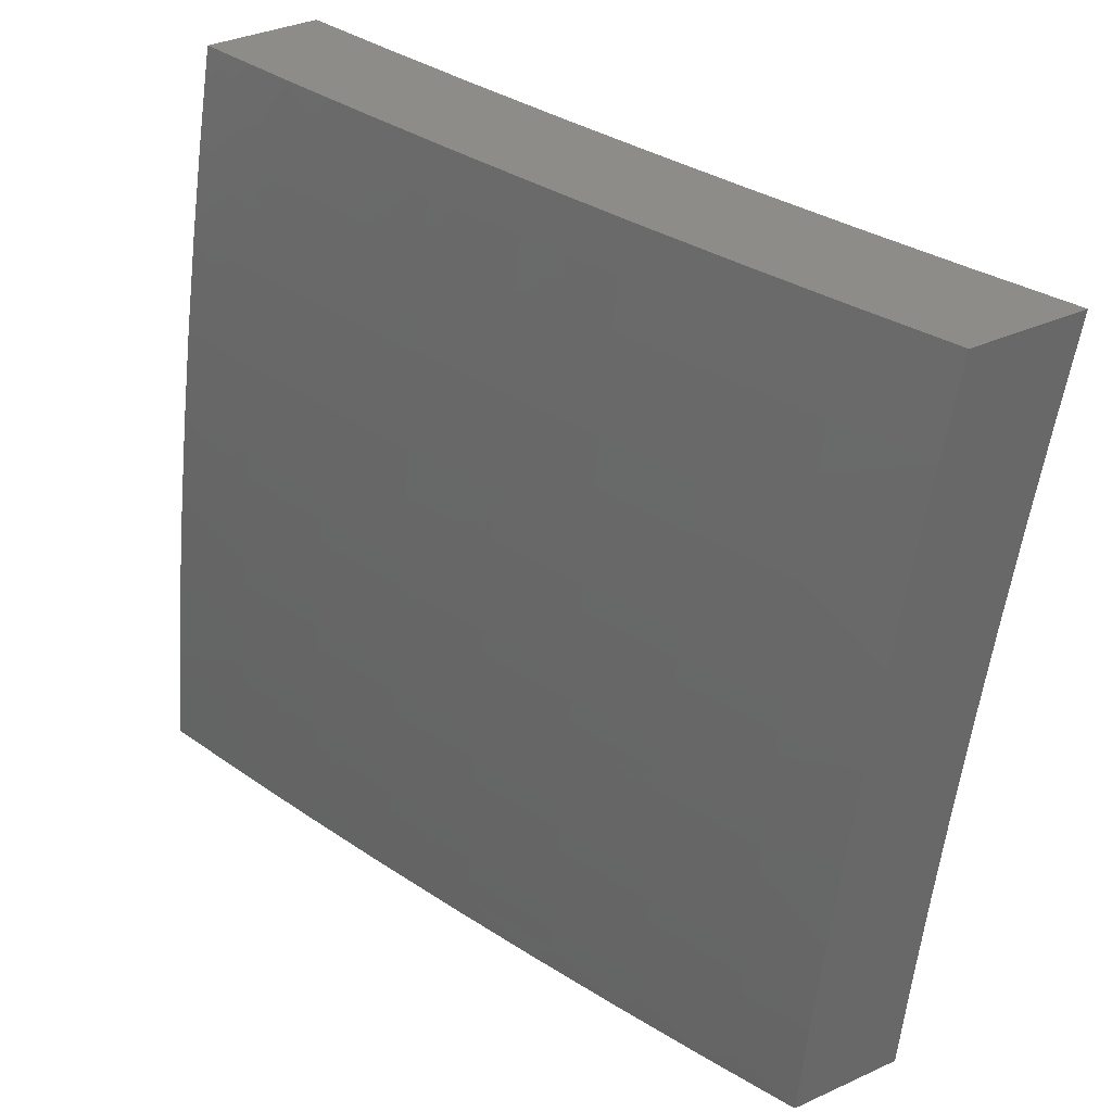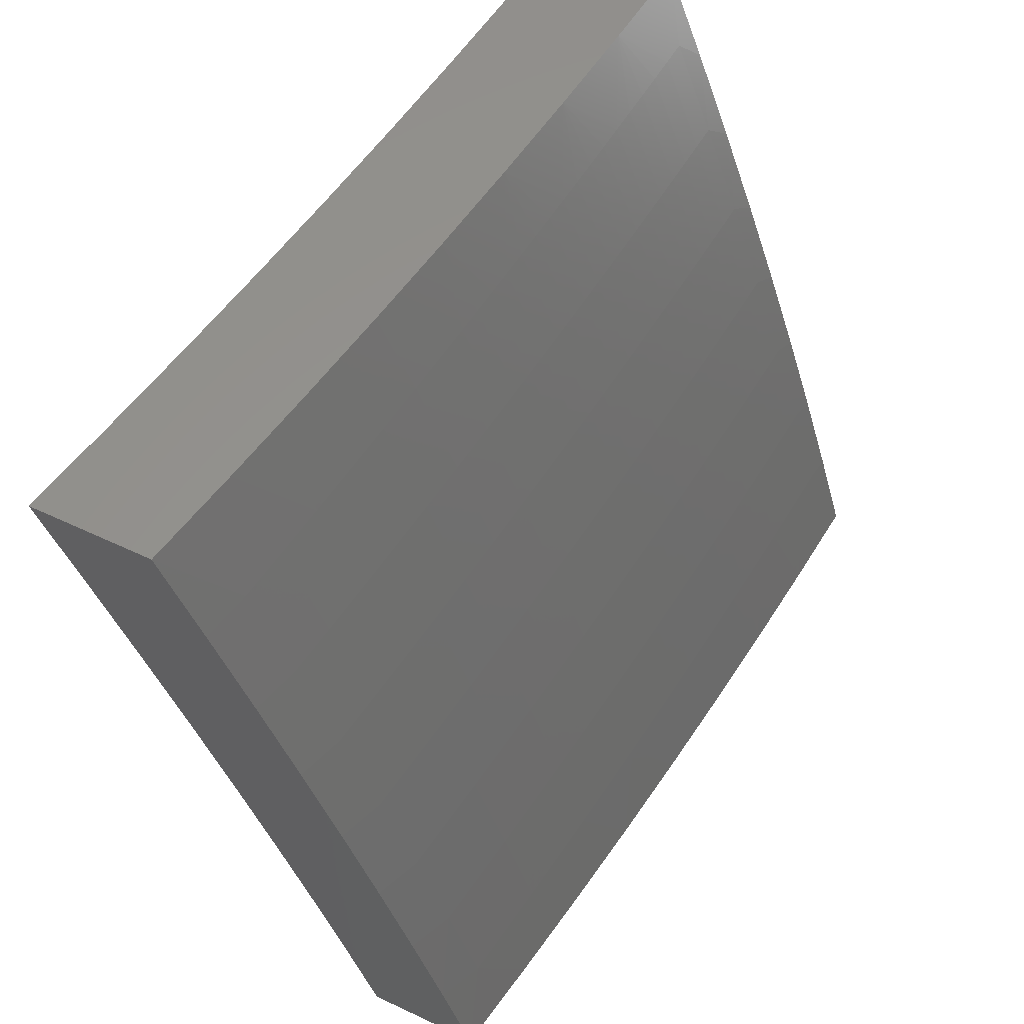
<metadata>
{"format":"stl","ext":"stl","renderer":"f3d","projection":"perspective","resolution":1024,"background":"white","views":[{"elev":36.2,"azim":149.4,"up":"+Z"},{"elev":57.5,"azim":26.1,"up":"+Y"}]}
</metadata>
<code>
# stl→obj: 400 verts, 796 faces
v 10.79 3.127 1
v 10.79 3.13 1.031
v 10.83 3 1
v 10.79 3.13 1.062
v 10.82 3 1.126
v 10.79 3.129 1.093
v 10.78 3.128 1.124
v 10.74 3.259 1.124
v 10.74 3.258 1.155
v 10.7 3.389 1.155
v 10.69 3.388 1.186
v 10.65 3.519 1.186
v 10.65 3.518 1.217
v 10.6 3.648 1.217
v 10.6 3.647 1.248
v 10.55 3.777 1.248
v 10.55 3.776 1.279
v 10.5 3.906 1.279
v 10.49 3.905 1.31
v 10.46 4 1.251
v 10.45 4 1.376
v 10.76 3.253 1
v 10.75 3.261 1.031
v 10.75 3.261 1.062
v 10.71 3.392 1.062
v 10.7 3.391 1.093
v 10.66 3.521 1.093
v 10.66 3.521 1.124
v 10.61 3.651 1.124
v 10.61 3.65 1.155
v 10.56 3.78 1.155
v 10.56 3.779 1.186
v 10.51 3.909 1.186
v 10.5 3.908 1.217
v 10.5 3.907 1.248
v 10.71 3.379 1
v 10.71 3.392 1.031
v 10.66 3.522 1.062
v 10.61 3.652 1.093
v 10.56 3.781 1.124
v 10.51 3.91 1.155
v 10.48 4 1.126
v 10.67 3.504 1
v 10.66 3.523 1.031
v 10.61 3.653 1.062
v 10.56 3.782 1.093
v 10.51 3.912 1.124
v 10.63 3.629 1
v 10.62 3.654 1.031
v 10.57 3.783 1.062
v 10.51 3.913 1.093
v 10.58 3.753 1
v 10.57 3.784 1.031
v 10.52 3.913 1.062
v 10.54 3.877 1
v 10.52 3.914 1.031
v 10.49 4 1
v 10.43 4 1.502
v 10.48 3.9 1.435
v 10.48 3.901 1.404
v 10.49 3.902 1.373
v 10.54 3.773 1.373
v 10.54 3.774 1.342
v 10.59 3.644 1.342
v 10.59 3.645 1.31
v 10.64 3.515 1.31
v 10.64 3.516 1.279
v 10.68 3.385 1.279
v 10.69 3.386 1.248
v 10.73 3.255 1.248
v 10.73 3.256 1.217
v 10.77 3.126 1.217
v 10.78 3.126 1.186
v 10.81 3 1.251
v 10.41 4 1.626
v 10.47 3.894 1.56
v 10.47 3.896 1.529
v 10.47 3.897 1.498
v 10.52 3.768 1.498
v 10.53 3.769 1.466
v 10.57 3.639 1.466
v 10.58 3.64 1.435
v 10.62 3.51 1.435
v 10.63 3.511 1.404
v 10.67 3.381 1.404
v 10.67 3.382 1.373
v 10.72 3.251 1.373
v 10.72 3.253 1.342
v 10.76 3.122 1.342
v 10.76 3.123 1.31
v 10.79 3 1.376
v 10.4 4 1.751
v 10.45 3.889 1.686
v 10.46 3.892 1.623
v 10.52 3.765 1.56
v 10.52 3.766 1.529
v 10.57 3.636 1.529
v 10.57 3.638 1.498
v 10.62 3.508 1.498
v 10.62 3.509 1.466
v 10.66 3.379 1.466
v 10.67 3.38 1.435
v 10.71 3.249 1.435
v 10.71 3.25 1.404
v 10.75 3.12 1.404
v 10.76 3.121 1.373
v 10.38 4 1.876
v 10.43 3.882 1.811
v 10.44 3.885 1.748
v 10.5 3.759 1.686
v 10.51 3.762 1.623
v 10.56 3.632 1.623
v 10.56 3.635 1.56
v 10.61 3.505 1.56
v 10.61 3.506 1.529
v 10.66 3.376 1.529
v 10.66 3.377 1.498
v 10.7 3.247 1.498
v 10.71 3.248 1.466
v 10.75 3.118 1.466
v 10.75 3.119 1.435
v 10.78 3 1.501
v 10.35 4 2
v 10.41 3.875 1.937
v 10.42 3.879 1.874
v 10.48 3.753 1.811
v 10.49 3.756 1.748
v 10.54 3.627 1.748
v 10.55 3.63 1.686
v 10.59 3.5 1.686
v 10.6 3.503 1.623
v 10.65 3.373 1.623
v 10.65 3.375 1.56
v 10.7 3.245 1.56
v 10.7 3.246 1.529
v 10.74 3.116 1.529
v 10.74 3.117 1.498
v 10.4 3.877 2
v 10.45 3.753 2
v 10.46 3.746 1.937
v 10.5 3.629 2
v 10.51 3.617 1.937
v 10.54 3.504 2
v 10.56 3.488 1.937
v 10.58 3.379 2
v 10.6 3.358 1.937
v 10.62 3.253 2
v 10.64 3.229 1.937
v 10.66 3.127 2
v 10.68 3.099 1.937
v 10.7 3 2
v 10.72 3 1.876
v 10.74 3 1.751
v 10.7 3.105 1.811
v 10.69 3.102 1.874
v 10.76 3 1.626
v 10.72 3.11 1.686
v 10.71 3.107 1.748
v 10.66 3.234 1.811
v 10.65 3.232 1.874
v 10.61 3.361 1.874
v 10.74 3.114 1.56
v 10.73 3.112 1.623
v 10.68 3.24 1.686
v 10.67 3.237 1.748
v 10.63 3.367 1.748
v 10.62 3.364 1.811
v 10.58 3.494 1.811
v 10.57 3.491 1.874
v 10.52 3.62 1.874
v 10.74 3.26 1.093
v 10.78 3.127 1.155
v 10.74 3.257 1.186
v 10.77 3.125 1.248
v 10.77 3.124 1.279
v 10.72 3.254 1.31
v 10.68 3.383 1.342
v 10.63 3.512 1.373
v 10.58 3.641 1.404
v 10.53 3.77 1.435
v 10.48 3.899 1.466
v 10.73 3.254 1.279
v 10.69 3.242 1.623
v 10.7 3.39 1.124
v 10.69 3.387 1.217
v 10.64 3.517 1.248
v 10.59 3.646 1.279
v 10.54 3.775 1.31
v 10.49 3.904 1.342
v 10.68 3.384 1.31
v 10.64 3.37 1.686
v 10.65 3.52 1.155
v 10.63 3.514 1.342
v 10.58 3.497 1.748
v 10.6 3.649 1.186
v 10.58 3.643 1.373
v 10.53 3.624 1.811
v 10.55 3.778 1.217
v 10.53 3.771 1.404
v 10.47 3.75 1.874
v 10.39 3.877 1
v 10.37 3.915 1.031
v 10.34 4 1
v 10.37 3.914 1.062
v 10.33 4 1.126
v 10.37 3.913 1.093
v 10.37 3.912 1.124
v 10.42 3.782 1.124
v 10.41 3.781 1.155
v 10.46 3.651 1.155
v 10.46 3.65 1.186
v 10.51 3.519 1.186
v 10.5 3.518 1.217
v 10.55 3.387 1.217
v 10.54 3.386 1.248
v 10.59 3.256 1.248
v 10.58 3.255 1.279
v 10.63 3.124 1.279
v 10.62 3.123 1.31
v 10.67 3 1.251
v 10.65 3 1.376
v 10.42 3.785 1.031
v 10.44 3.753 1
v 10.47 3.655 1.031
v 10.49 3.629 1
v 10.52 3.524 1.031
v 10.53 3.504 1
v 10.56 3.393 1.031
v 10.57 3.379 1
v 10.61 3.262 1.031
v 10.61 3.253 1
v 10.65 3.131 1.031
v 10.65 3.127 1
v 10.69 3 1
v 10.65 3.13 1.062
v 10.68 3 1.126
v 10.64 3.129 1.093
v 10.64 3.128 1.124
v 10.6 3.26 1.093
v 10.6 3.259 1.124
v 10.56 3.391 1.093
v 10.56 3.39 1.124
v 10.51 3.522 1.093
v 10.51 3.521 1.124
v 10.47 3.653 1.093
v 10.46 3.652 1.124
v 10.42 3.783 1.093
v 10.64 3.126 1.186
v 10.64 3.127 1.155
v 10.64 3 1.501
v 10.61 3.119 1.435
v 10.61 3.12 1.404
v 10.62 3.121 1.373
v 10.57 3.252 1.373
v 10.58 3.253 1.342
v 10.54 3.383 1.342
v 10.54 3.384 1.31
v 10.49 3.515 1.31
v 10.5 3.516 1.279
v 10.45 3.647 1.279
v 10.45 3.648 1.248
v 10.4 3.778 1.248
v 10.41 3.779 1.217
v 10.36 3.909 1.217
v 10.36 3.91 1.186
v 10.32 4 1.251
v 10.62 3 1.626
v 10.59 3.114 1.56
v 10.6 3.115 1.529
v 10.6 3.116 1.498
v 10.56 3.247 1.498
v 10.56 3.248 1.466
v 10.52 3.379 1.466
v 10.52 3.38 1.435
v 10.48 3.51 1.435
v 10.48 3.512 1.404
v 10.44 3.642 1.404
v 10.44 3.643 1.373
v 10.39 3.773 1.373
v 10.4 3.775 1.342
v 10.34 3.904 1.342
v 10.35 3.906 1.31
v 10.3 4 1.376
v 10.6 3 1.751
v 10.58 3.109 1.686
v 10.59 3.112 1.623
v 10.55 3.245 1.56
v 10.56 3.246 1.529
v 10.51 3.376 1.529
v 10.52 3.378 1.498
v 10.47 3.508 1.498
v 10.48 3.509 1.466
v 10.43 3.639 1.466
v 10.43 3.641 1.435
v 10.38 3.771 1.435
v 10.39 3.772 1.404
v 10.34 3.902 1.404
v 10.34 3.903 1.373
v 10.58 3 1.876
v 10.56 3.104 1.811
v 10.57 3.107 1.748
v 10.54 3.24 1.686
v 10.54 3.242 1.623
v 10.5 3.373 1.623
v 10.51 3.375 1.56
v 10.46 3.505 1.56
v 10.47 3.507 1.529
v 10.42 3.637 1.529
v 10.43 3.638 1.498
v 10.38 3.768 1.498
v 10.38 3.769 1.466
v 10.33 3.899 1.466
v 10.33 3.901 1.435
v 10.29 4 1.502
v 10.56 3 2
v 10.54 3.098 1.937
v 10.55 3.101 1.874
v 10.52 3.234 1.811
v 10.53 3.237 1.748
v 10.48 3.367 1.748
v 10.49 3.37 1.686
v 10.45 3.5 1.686
v 10.46 3.503 1.623
v 10.41 3.633 1.623
v 10.42 3.635 1.56
v 10.37 3.765 1.56
v 10.37 3.767 1.529
v 10.32 3.896 1.529
v 10.33 3.898 1.498
v 10.52 3.127 2
v 10.5 3.228 1.937
v 10.51 3.231 1.874
v 10.47 3.361 1.874
v 10.48 3.364 1.811
v 10.43 3.494 1.811
v 10.44 3.497 1.748
v 10.39 3.627 1.748
v 10.4 3.63 1.686
v 10.35 3.759 1.686
v 10.36 3.762 1.623
v 10.31 3.892 1.623
v 10.32 3.895 1.56
v 10.27 4 1.627
v 10.48 3.253 2
v 10.46 3.358 1.937
v 10.42 3.491 1.874
v 10.38 3.624 1.811
v 10.35 3.756 1.748
v 10.3 3.889 1.686
v 10.44 3.379 2
v 10.41 3.488 1.937
v 10.38 3.62 1.874
v 10.34 3.753 1.811
v 10.29 3.886 1.748
v 10.25 4 1.751
v 10.39 3.504 2
v 10.37 3.617 1.937
v 10.33 3.75 1.874
v 10.29 3.882 1.811
v 10.35 3.629 2
v 10.32 3.746 1.937
v 10.28 3.879 1.874
v 10.23 4 1.876
v 10.3 3.753 2
v 10.27 3.875 1.937
v 10.26 3.877 2
v 10.21 4 2
v 10.42 3.784 1.062
v 10.47 3.654 1.062
v 10.52 3.523 1.062
v 10.56 3.392 1.062
v 10.61 3.261 1.062
v 10.36 3.911 1.155
v 10.41 3.78 1.186
v 10.35 3.908 1.248
v 10.35 3.907 1.279
v 10.4 3.776 1.31
v 10.44 3.644 1.342
v 10.49 3.513 1.373
v 10.53 3.381 1.404
v 10.57 3.249 1.435
v 10.6 3.118 1.466
v 10.4 3.777 1.279
v 10.46 3.649 1.217
v 10.5 3.517 1.248
v 10.54 3.385 1.279
v 10.58 3.254 1.31
v 10.62 3.122 1.342
v 10.45 3.645 1.31
v 10.51 3.52 1.155
v 10.55 3.389 1.155
v 10.6 3.258 1.155
v 10.49 3.514 1.342
v 10.55 3.388 1.186
v 10.59 3.257 1.217
v 10.63 3.125 1.248
v 10.53 3.382 1.373
v 10.59 3.258 1.186
v 10.57 3.251 1.404
v 10.63 3.126 1.217
f 1 2 3
f 3 2 4
f 3 4 5
f 5 4 6
f 5 6 7
f 7 6 8
f 7 8 9
f 9 8 10
f 9 10 11
f 11 10 12
f 11 12 13
f 13 12 14
f 13 14 15
f 15 14 16
f 15 16 17
f 17 16 18
f 17 18 19
f 19 18 20
f 19 20 21
f 1 22 2
f 2 22 23
f 2 23 24
f 24 23 25
f 24 25 26
f 26 25 27
f 26 27 28
f 28 27 29
f 28 29 30
f 30 29 31
f 30 31 32
f 32 31 33
f 32 33 34
f 34 33 20
f 34 20 35
f 35 20 18
f 35 18 16
f 22 36 23
f 23 36 37
f 23 37 25
f 25 37 38
f 25 38 27
f 27 38 39
f 27 39 29
f 29 39 40
f 29 40 31
f 31 40 41
f 31 41 33
f 33 41 42
f 33 42 20
f 36 43 37
f 37 43 44
f 37 44 38
f 38 44 45
f 38 45 39
f 39 45 46
f 39 46 40
f 40 46 47
f 40 47 41
f 41 47 42
f 43 48 44
f 44 48 49
f 44 49 45
f 45 49 50
f 45 50 46
f 46 50 51
f 46 51 47
f 47 51 42
f 48 52 49
f 49 52 53
f 49 53 50
f 50 53 54
f 50 54 51
f 51 54 42
f 52 55 53
f 53 55 56
f 53 56 54
f 54 56 57
f 54 57 42
f 55 57 56
f 58 59 21
f 21 59 60
f 21 60 61
f 61 60 62
f 61 62 63
f 63 62 64
f 63 64 65
f 65 64 66
f 65 66 67
f 67 66 68
f 67 68 69
f 69 68 70
f 69 70 71
f 71 70 72
f 71 72 73
f 73 72 74
f 73 74 5
f 75 76 58
f 58 76 77
f 58 77 78
f 78 77 79
f 78 79 80
f 80 79 81
f 80 81 82
f 82 81 83
f 82 83 84
f 84 83 85
f 84 85 86
f 86 85 87
f 86 87 88
f 88 87 89
f 88 89 90
f 90 89 91
f 90 91 74
f 92 93 75
f 75 93 94
f 75 94 76
f 76 94 95
f 76 95 96
f 96 95 97
f 96 97 98
f 98 97 99
f 98 99 100
f 100 99 101
f 100 101 102
f 102 101 103
f 102 103 104
f 104 103 105
f 104 105 106
f 106 105 91
f 106 91 89
f 107 108 92
f 92 108 109
f 92 109 93
f 93 109 110
f 93 110 111
f 111 110 112
f 111 112 113
f 113 112 114
f 113 114 115
f 115 114 116
f 115 116 117
f 117 116 118
f 117 118 119
f 119 118 120
f 119 120 121
f 121 120 122
f 121 122 91
f 123 124 107
f 107 124 125
f 107 125 108
f 108 125 126
f 108 126 127
f 127 126 128
f 127 128 129
f 129 128 130
f 129 130 131
f 131 130 132
f 131 132 133
f 133 132 134
f 133 134 135
f 135 134 136
f 135 136 137
f 137 136 122
f 137 122 120
f 123 138 124
f 124 138 139
f 124 139 140
f 140 139 141
f 140 141 142
f 142 141 143
f 142 143 144
f 144 143 145
f 144 145 146
f 146 145 147
f 146 147 148
f 148 147 149
f 148 149 150
f 150 149 151
f 150 151 152
f 153 154 152
f 152 154 155
f 152 155 150
f 150 155 148
f 156 157 153
f 153 157 158
f 153 158 154
f 154 158 159
f 154 159 160
f 160 159 161
f 160 161 146
f 146 161 144
f 122 162 156
f 156 162 163
f 156 163 157
f 157 163 164
f 157 164 165
f 165 164 166
f 165 166 167
f 167 166 168
f 167 168 169
f 169 168 170
f 169 170 142
f 142 170 140
f 2 24 4
f 4 24 171
f 4 171 6
f 6 171 8
f 73 5 172
f 172 5 7
f 172 7 9
f 73 172 173
f 173 172 9
f 173 9 11
f 72 174 74
f 74 174 175
f 74 175 90
f 90 175 176
f 90 176 88
f 88 176 177
f 88 177 86
f 86 177 178
f 86 178 84
f 84 178 179
f 84 179 82
f 82 179 180
f 82 180 80
f 80 180 181
f 80 181 78
f 78 181 58
f 72 70 174
f 174 70 182
f 174 182 175
f 175 182 176
f 121 91 105
f 104 106 87
f 87 106 89
f 119 121 103
f 103 121 105
f 162 122 136
f 135 137 118
f 118 137 120
f 136 134 162
f 162 134 183
f 162 183 163
f 163 183 164
f 159 158 165
f 165 158 157
f 148 155 160
f 160 155 154
f 24 26 171
f 171 26 184
f 171 184 8
f 8 184 10
f 73 173 71
f 71 173 185
f 71 185 69
f 69 185 186
f 69 186 67
f 67 186 187
f 67 187 65
f 65 187 188
f 65 188 63
f 63 188 189
f 63 189 61
f 61 189 21
f 185 173 11
f 70 68 182
f 182 68 190
f 182 190 176
f 176 190 177
f 102 104 85
f 85 104 87
f 117 119 101
f 101 119 103
f 133 135 116
f 116 135 118
f 134 132 183
f 183 132 191
f 183 191 164
f 164 191 166
f 161 159 167
f 167 159 165
f 146 148 160
f 26 28 184
f 184 28 192
f 184 192 10
f 10 192 12
f 186 185 13
f 13 185 11
f 68 66 190
f 190 66 193
f 190 193 177
f 177 193 178
f 100 102 83
f 83 102 85
f 115 117 99
f 99 117 101
f 131 133 114
f 114 133 116
f 132 130 191
f 191 130 194
f 191 194 166
f 166 194 168
f 144 161 169
f 169 161 167
f 28 30 192
f 192 30 195
f 192 195 12
f 12 195 14
f 187 186 15
f 15 186 13
f 66 64 193
f 193 64 196
f 193 196 178
f 178 196 179
f 98 100 81
f 81 100 83
f 113 115 97
f 97 115 99
f 129 131 112
f 112 131 114
f 130 128 194
f 194 128 197
f 194 197 168
f 168 197 170
f 142 144 169
f 30 32 195
f 195 32 198
f 195 198 14
f 14 198 16
f 188 187 17
f 17 187 15
f 64 62 196
f 196 62 199
f 196 199 179
f 179 199 180
f 96 98 79
f 79 98 81
f 111 113 95
f 95 113 97
f 127 129 110
f 110 129 112
f 128 126 197
f 197 126 200
f 197 200 170
f 170 200 140
f 35 16 198
f 35 198 34
f 34 198 32
f 189 188 19
f 19 188 17
f 62 60 199
f 199 60 59
f 199 59 180
f 180 59 181
f 76 96 77
f 77 96 79
f 93 111 94
f 94 111 95
f 108 127 109
f 109 127 110
f 124 140 200
f 124 200 125
f 125 200 126
f 21 189 19
f 58 181 59
f 201 202 203
f 203 202 204
f 203 204 205
f 205 204 206
f 205 206 207
f 207 206 208
f 207 208 209
f 209 208 210
f 209 210 211
f 211 210 212
f 211 212 213
f 213 212 214
f 213 214 215
f 215 214 216
f 215 216 217
f 217 216 218
f 217 218 219
f 219 218 220
f 219 220 221
f 202 201 222
f 222 201 223
f 222 223 224
f 224 223 225
f 224 225 226
f 226 225 227
f 226 227 228
f 228 227 229
f 228 229 230
f 230 229 231
f 230 231 232
f 232 231 233
f 232 233 234
f 232 234 235
f 235 234 236
f 235 236 237
f 237 236 238
f 237 238 239
f 239 238 240
f 239 240 241
f 241 240 242
f 241 242 243
f 243 242 244
f 243 244 245
f 245 244 246
f 245 246 247
f 247 246 208
f 247 208 206
f 220 248 236
f 236 248 249
f 236 249 238
f 238 249 240
f 250 251 221
f 221 251 252
f 221 252 253
f 253 252 254
f 253 254 255
f 255 254 256
f 255 256 257
f 257 256 258
f 257 258 259
f 259 258 260
f 259 260 261
f 261 260 262
f 261 262 263
f 263 262 264
f 263 264 265
f 265 264 266
f 265 266 205
f 267 268 250
f 250 268 269
f 250 269 270
f 270 269 271
f 270 271 272
f 272 271 273
f 272 273 274
f 274 273 275
f 274 275 276
f 276 275 277
f 276 277 278
f 278 277 279
f 278 279 280
f 280 279 281
f 280 281 282
f 282 281 283
f 282 283 266
f 284 285 267
f 267 285 286
f 267 286 268
f 268 286 287
f 268 287 288
f 288 287 289
f 288 289 290
f 290 289 291
f 290 291 292
f 292 291 293
f 292 293 294
f 294 293 295
f 294 295 296
f 296 295 297
f 296 297 298
f 298 297 283
f 298 283 281
f 299 300 284
f 284 300 301
f 284 301 285
f 285 301 302
f 285 302 303
f 303 302 304
f 303 304 305
f 305 304 306
f 305 306 307
f 307 306 308
f 307 308 309
f 309 308 310
f 309 310 311
f 311 310 312
f 311 312 313
f 313 312 314
f 313 314 283
f 315 316 299
f 299 316 317
f 299 317 300
f 300 317 318
f 300 318 319
f 319 318 320
f 319 320 321
f 321 320 322
f 321 322 323
f 323 322 324
f 323 324 325
f 325 324 326
f 325 326 327
f 327 326 328
f 327 328 329
f 329 328 314
f 329 314 312
f 315 330 316
f 316 330 331
f 316 331 332
f 332 331 333
f 332 333 334
f 334 333 335
f 334 335 336
f 336 335 337
f 336 337 338
f 338 337 339
f 338 339 340
f 340 339 341
f 340 341 342
f 342 341 343
f 342 343 314
f 330 344 331
f 331 344 345
f 331 345 333
f 333 345 346
f 333 346 335
f 335 346 347
f 335 347 337
f 337 347 348
f 337 348 339
f 339 348 349
f 339 349 341
f 341 349 343
f 344 350 345
f 345 350 351
f 345 351 346
f 346 351 352
f 346 352 347
f 347 352 353
f 347 353 348
f 348 353 354
f 348 354 349
f 349 354 355
f 349 355 343
f 350 356 351
f 351 356 357
f 351 357 352
f 352 357 358
f 352 358 353
f 353 358 359
f 353 359 354
f 354 359 355
f 356 360 357
f 357 360 361
f 357 361 358
f 358 361 362
f 358 362 359
f 359 362 363
f 359 363 355
f 360 364 361
f 361 364 365
f 361 365 362
f 362 365 363
f 364 366 365
f 365 366 367
f 365 367 363
f 247 206 204
f 204 202 368
f 368 202 222
f 368 222 369
f 369 222 224
f 369 224 370
f 370 224 226
f 370 226 371
f 371 226 228
f 371 228 372
f 372 228 230
f 372 230 235
f 235 230 232
f 265 205 373
f 373 205 207
f 373 207 209
f 265 373 374
f 374 373 209
f 374 209 211
f 264 375 266
f 266 375 376
f 266 376 282
f 282 376 377
f 282 377 280
f 280 377 378
f 280 378 278
f 278 378 379
f 278 379 276
f 276 379 380
f 276 380 274
f 274 380 381
f 274 381 272
f 272 381 382
f 272 382 270
f 270 382 250
f 264 262 375
f 375 262 383
f 375 383 376
f 376 383 377
f 313 283 297
f 296 298 279
f 279 298 281
f 311 313 295
f 295 313 297
f 342 314 328
f 327 329 310
f 310 329 312
f 340 342 326
f 326 342 328
f 245 247 368
f 368 247 204
f 245 368 369
f 210 208 246
f 265 374 263
f 263 374 384
f 263 384 261
f 261 384 385
f 261 385 259
f 259 385 386
f 259 386 257
f 257 386 387
f 257 387 255
f 255 387 388
f 255 388 253
f 253 388 221
f 384 374 211
f 262 260 383
f 383 260 389
f 383 389 377
f 377 389 378
f 294 296 277
f 277 296 279
f 309 311 293
f 293 311 295
f 325 327 308
f 308 327 310
f 338 340 324
f 324 340 326
f 243 245 369
f 243 369 370
f 210 246 390
f 390 246 244
f 390 244 391
f 391 244 242
f 391 242 392
f 392 242 240
f 392 240 249
f 385 384 213
f 213 384 211
f 260 258 389
f 389 258 393
f 389 393 378
f 378 393 379
f 292 294 275
f 275 294 277
f 307 309 291
f 291 309 293
f 323 325 306
f 306 325 308
f 336 338 322
f 322 338 324
f 241 243 370
f 241 370 371
f 210 390 212
f 212 390 394
f 212 394 214
f 214 394 395
f 214 395 216
f 216 395 396
f 216 396 218
f 218 396 220
f 394 390 391
f 386 385 215
f 215 385 213
f 258 256 393
f 393 256 397
f 393 397 379
f 379 397 380
f 290 292 273
f 273 292 275
f 305 307 289
f 289 307 291
f 321 323 304
f 304 323 306
f 334 336 320
f 320 336 322
f 239 241 371
f 239 371 372
f 394 391 398
f 398 391 392
f 398 392 248
f 248 392 249
f 387 386 217
f 217 386 215
f 256 254 397
f 397 254 399
f 397 399 380
f 380 399 381
f 288 290 271
f 271 290 273
f 303 305 287
f 287 305 289
f 319 321 302
f 302 321 304
f 332 334 318
f 318 334 320
f 237 239 372
f 237 372 235
f 394 398 395
f 395 398 400
f 395 400 396
f 396 400 220
f 400 398 248
f 388 387 219
f 219 387 217
f 254 252 399
f 399 252 251
f 399 251 381
f 381 251 382
f 268 288 269
f 269 288 271
f 285 303 286
f 286 303 287
f 300 319 301
f 301 319 302
f 316 332 317
f 317 332 318
f 220 400 248
f 221 388 219
f 250 382 251
f 107 355 123
f 123 355 363
f 123 363 367
f 355 107 343
f 343 107 92
f 343 92 314
f 314 92 75
f 314 75 283
f 283 75 58
f 283 58 266
f 266 58 21
f 266 21 205
f 205 21 20
f 205 20 203
f 203 20 42
f 203 42 57
f 55 223 57
f 57 223 201
f 57 201 203
f 223 55 225
f 225 55 52
f 225 52 227
f 227 52 48
f 227 48 229
f 229 48 43
f 229 43 231
f 231 43 36
f 231 36 233
f 233 36 22
f 233 22 234
f 234 22 1
f 234 1 3
f 151 149 315
f 315 149 147
f 315 147 330
f 330 147 145
f 330 145 344
f 344 145 143
f 344 143 350
f 350 143 141
f 350 141 356
f 356 141 139
f 356 139 360
f 360 139 138
f 360 138 364
f 364 138 123
f 364 123 366
f 366 123 367
f 3 5 234
f 234 5 74
f 234 74 236
f 236 74 91
f 236 91 220
f 220 91 122
f 220 122 221
f 221 122 156
f 221 156 250
f 250 156 153
f 250 153 267
f 267 153 152
f 267 152 284
f 284 152 151
f 284 151 299
f 299 151 315

</code>
